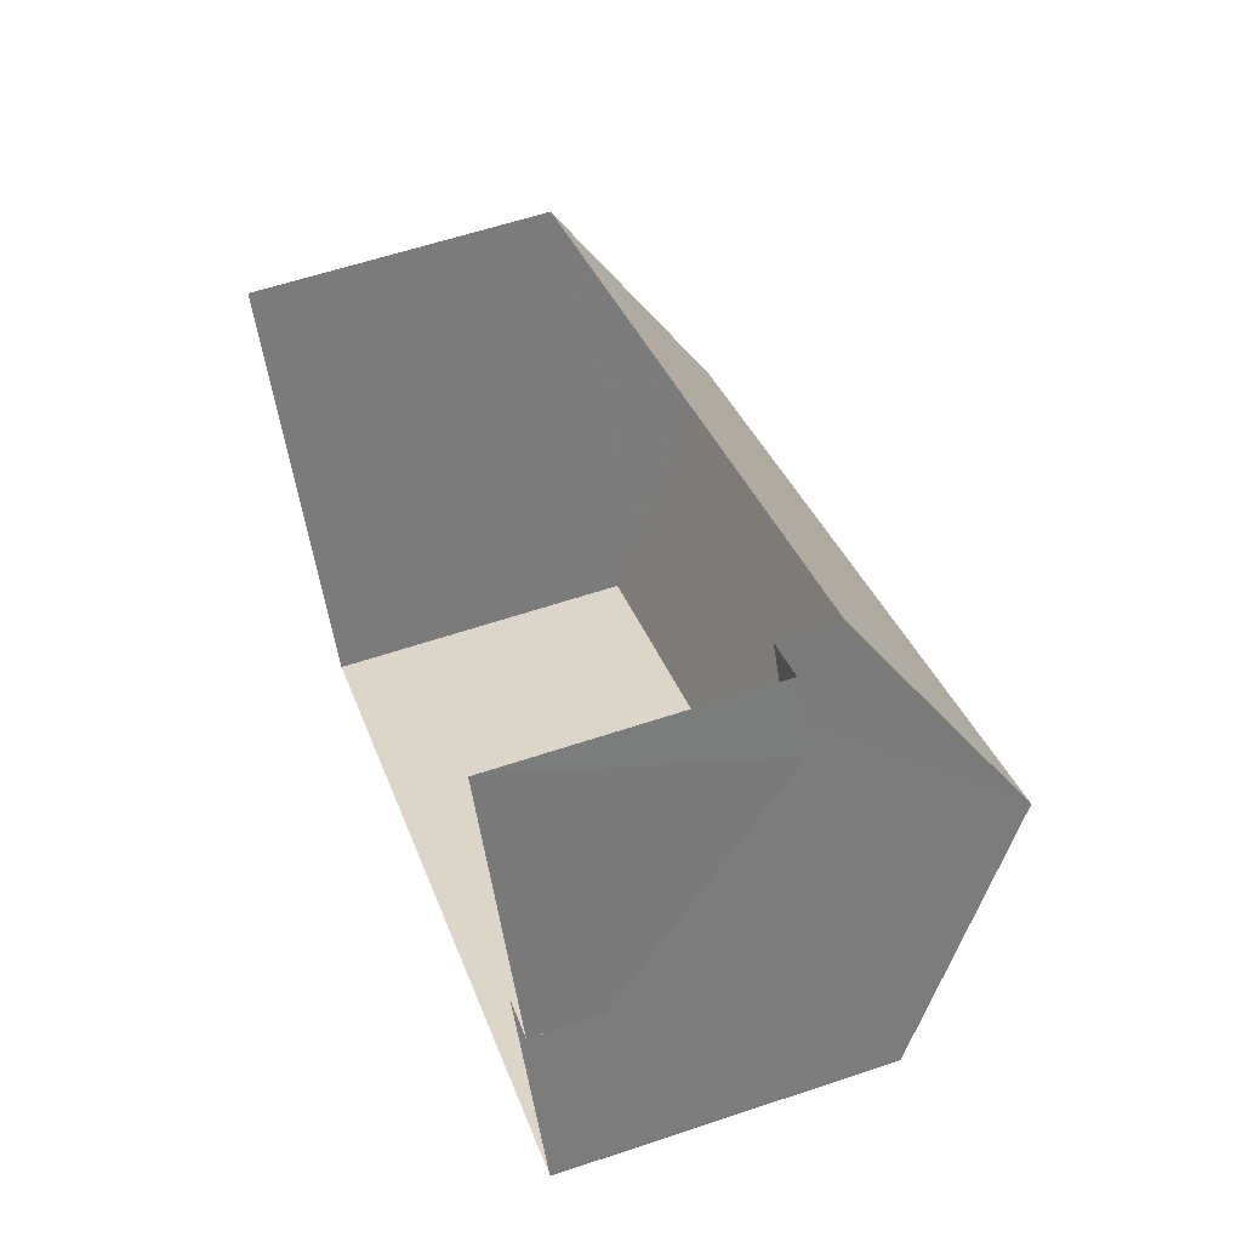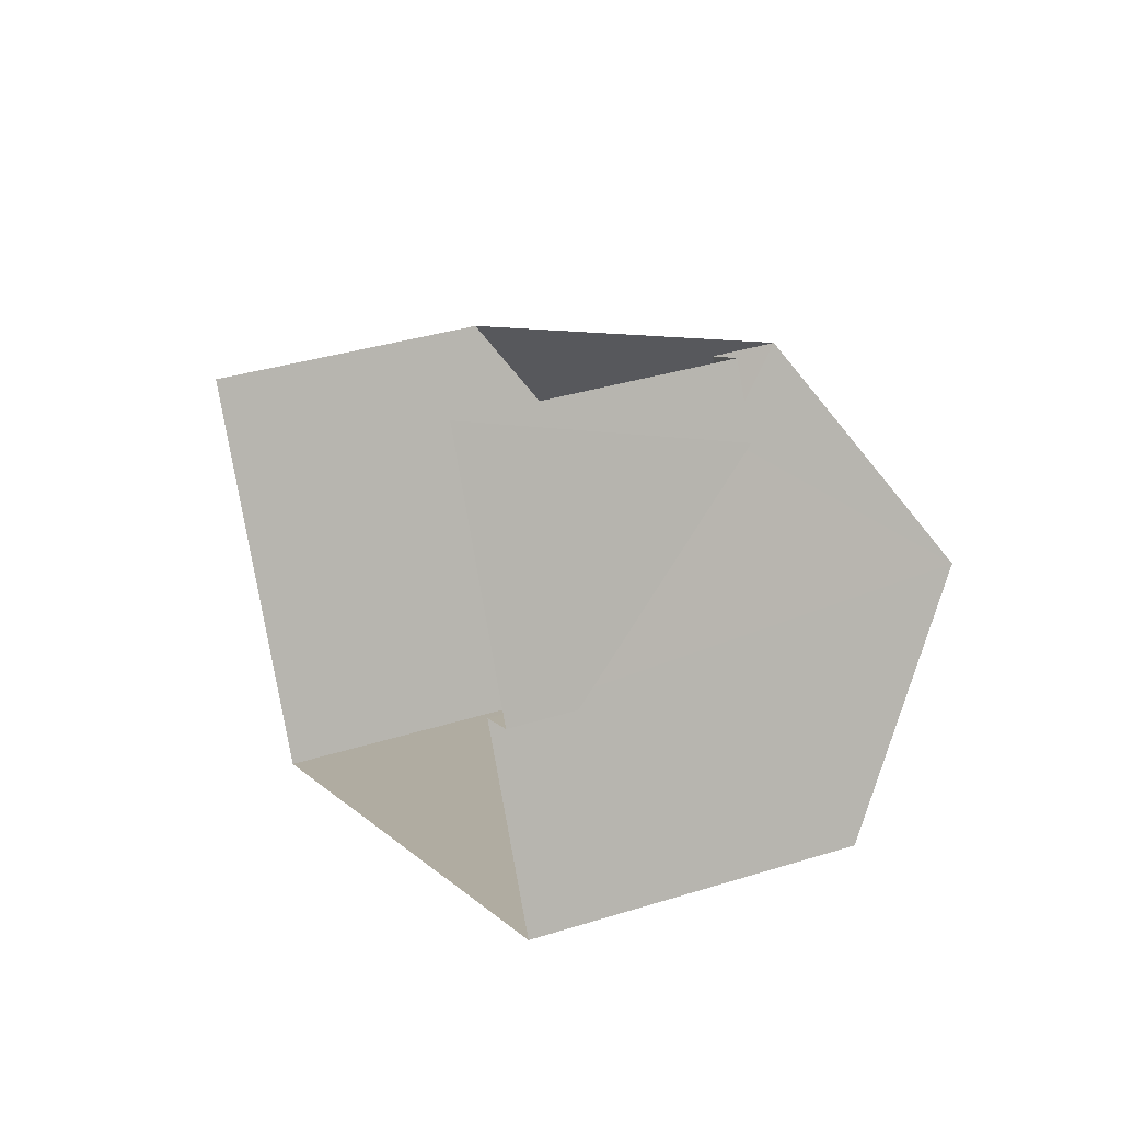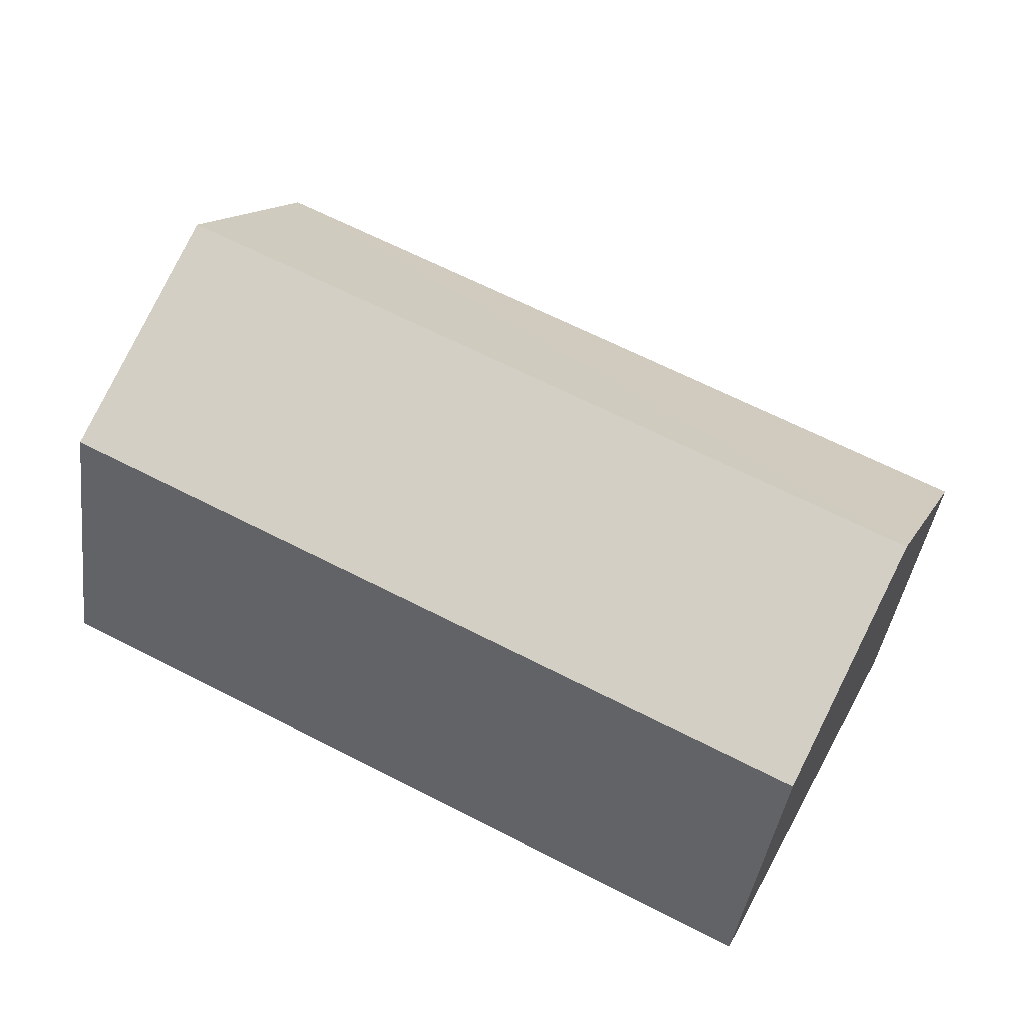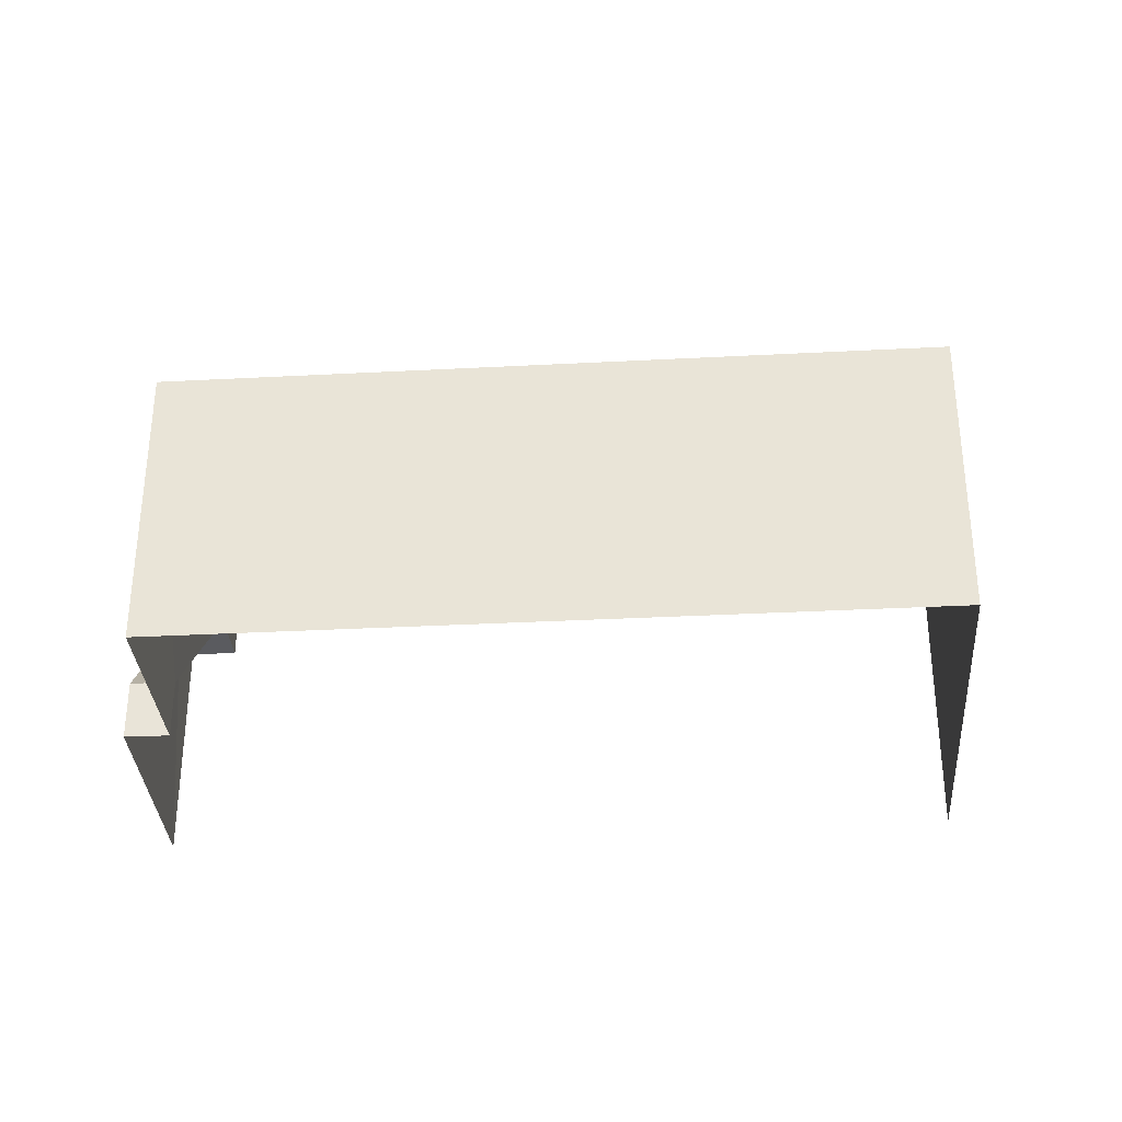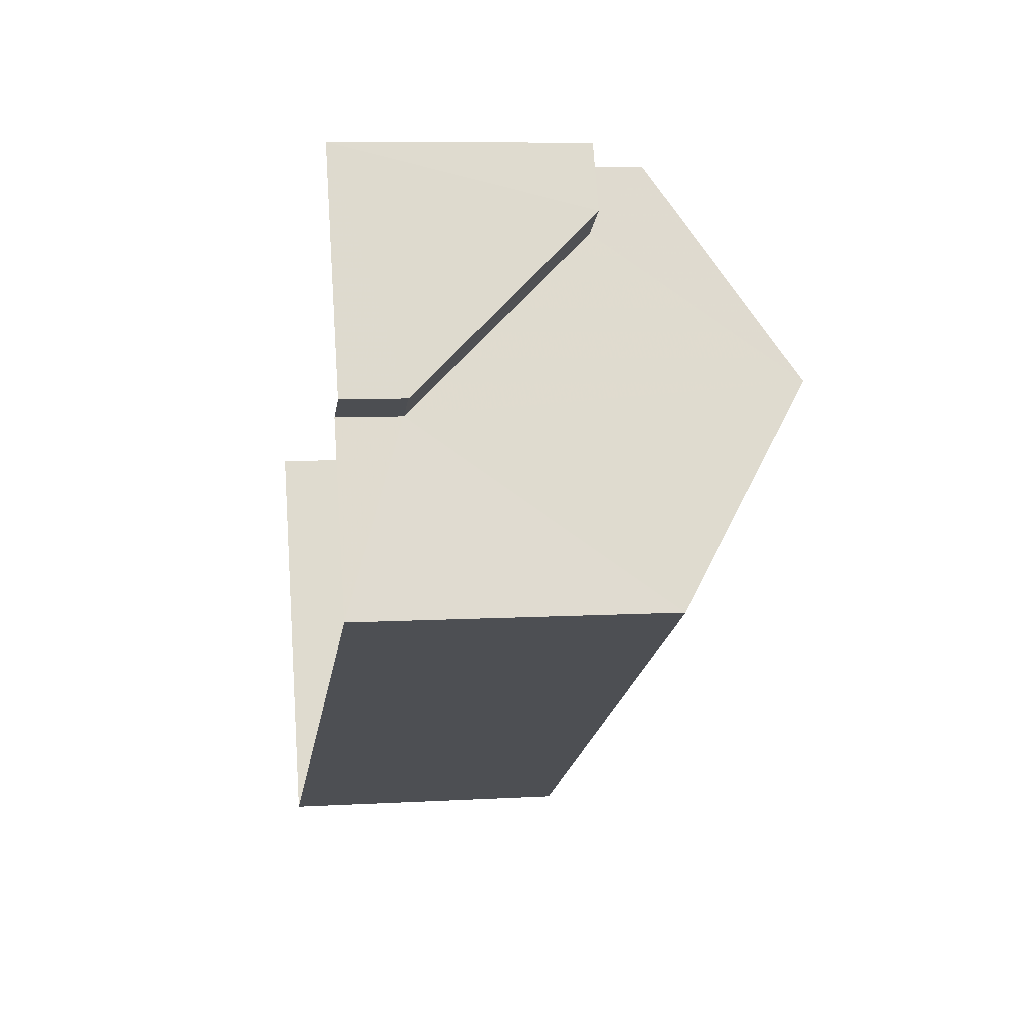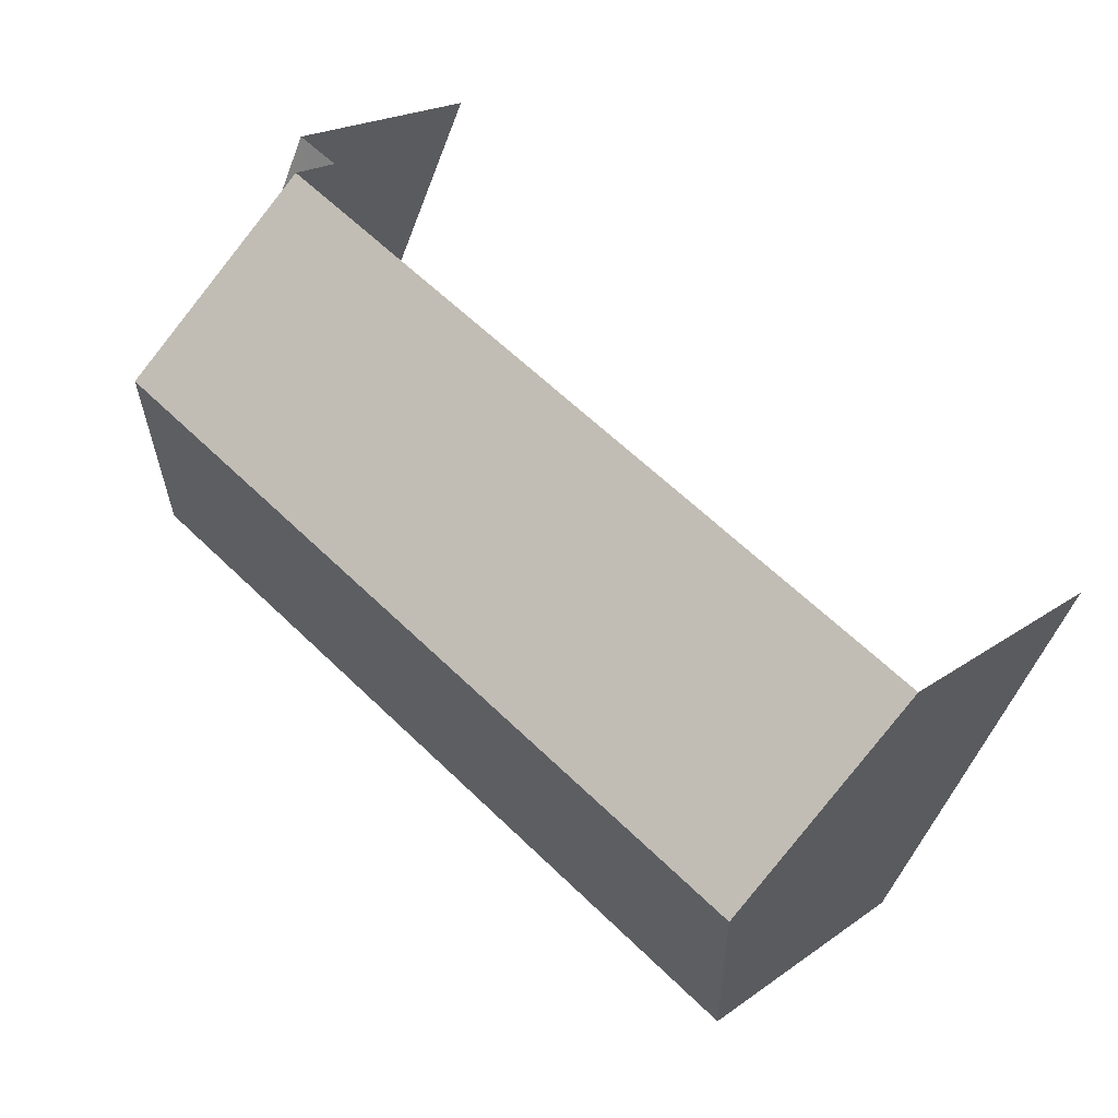
<metadata>
{"format":"obj","ext":"obj","renderer":"f3d","projection":"perspective","resolution":1024,"background":"white","views":[{"elev":59.4,"azim":-109.1,"up":"+Y"},{"elev":35.1,"azim":-112.6,"up":"+Y"},{"elev":-40.6,"azim":-7.3,"up":"+Y"},{"elev":-33.3,"azim":-22.6,"up":"+Z"},{"elev":8.1,"azim":-98.8,"up":"+Y"},{"elev":20.1,"azim":37.9,"up":"+Y"}]}
</metadata>
<code>
v -2.242e+05 -1.276e+05 15.73
v -2.242e+05 -1.276e+05 15.73
v -2.242e+05 -1.276e+05 15.73
v -2.242e+05 -1.276e+05 15.73
v -2.242e+05 -1.276e+05 15.73
v -2.242e+05 -1.276e+05 15.73
v -2.242e+05 -1.276e+05 20.92
v -2.242e+05 -1.276e+05 20.92
v -2.242e+05 -1.276e+05 20.92
v -2.242e+05 -1.276e+05 20.92
v -2.242e+05 -1.276e+05 24.89
v -2.242e+05 -1.276e+05 22.1
v -2.242e+05 -1.276e+05 24.89
v -2.242e+05 -1.276e+05 22.1
v -2.242e+05 -1.276e+05 22.1
v -2.242e+05 -1.276e+05 22.1
v -2.242e+05 -1.276e+05 17.04
v -2.242e+05 -1.276e+05 17.04
f 1 2 3
f 3 2 4
f 4 2 5
f 2 6 5
f 12 14 10
f 14 4 10
f 10 5 8
f 10 4 5
f 7 8 9
f 7 10 8
f 11 12 13
f 11 14 12
f 13 15 11
f 13 16 15
f 17 9 18
f 17 7 9
f 2 1 17
f 12 10 7
f 13 7 17
f 13 12 7
f 17 1 16
f 13 17 16
f 6 18 5
f 5 9 8
f 5 18 9
f 15 1 3
f 15 16 1
f 2 18 6
f 2 17 18
f 3 4 15
f 15 14 11
f 15 4 14

</code>
